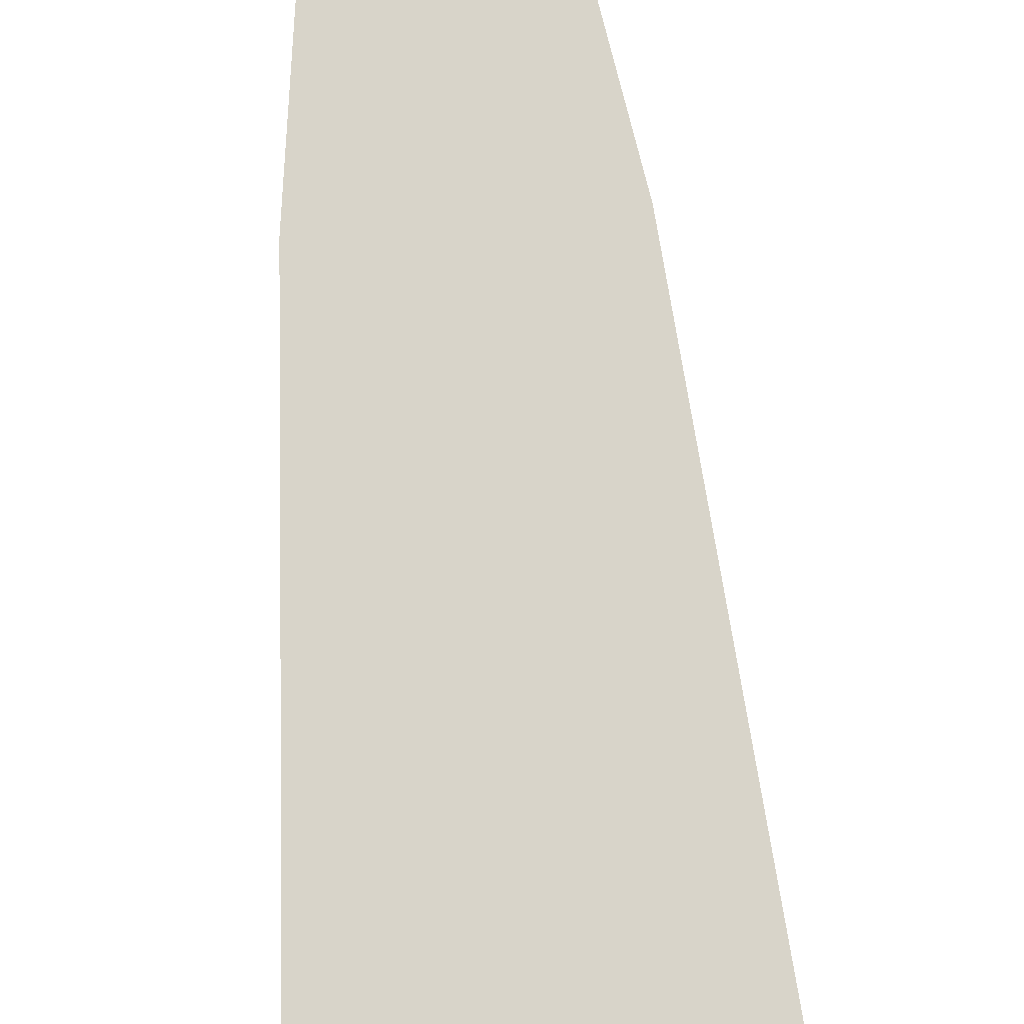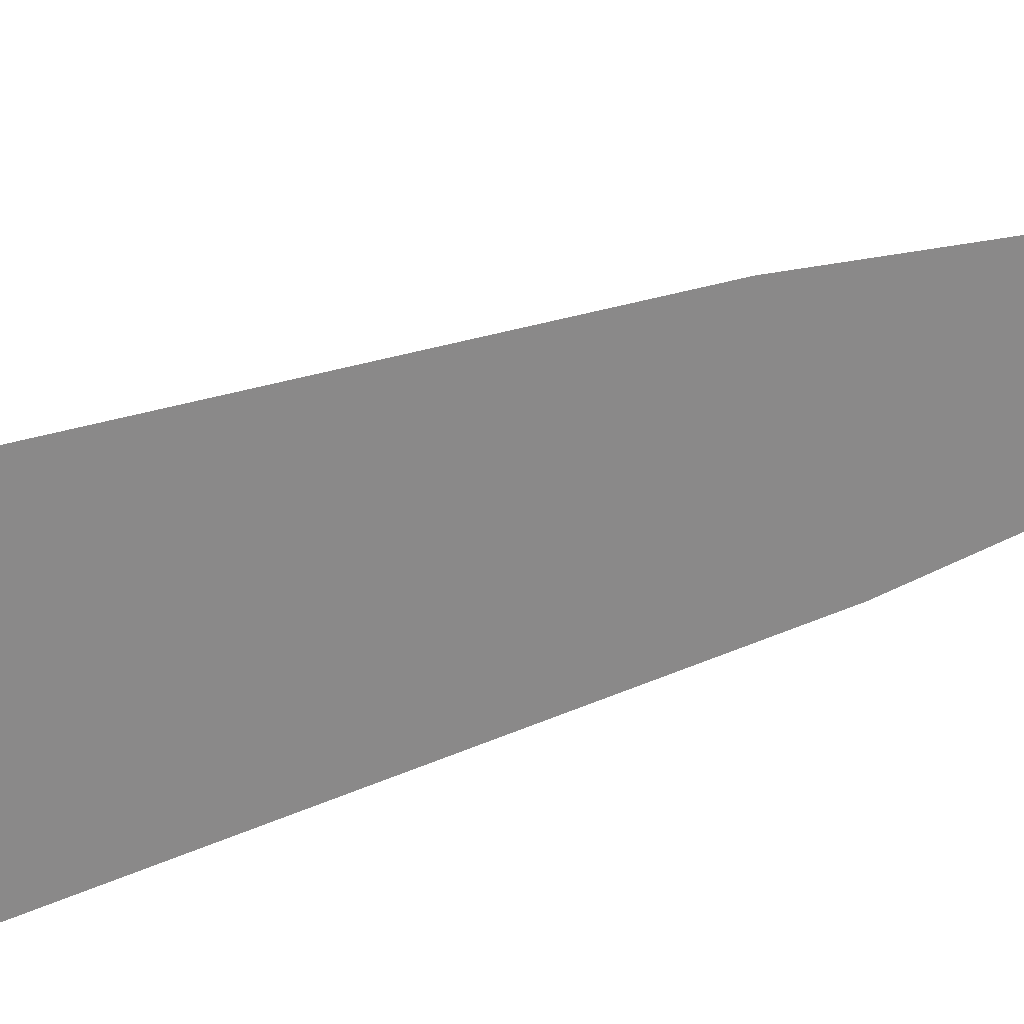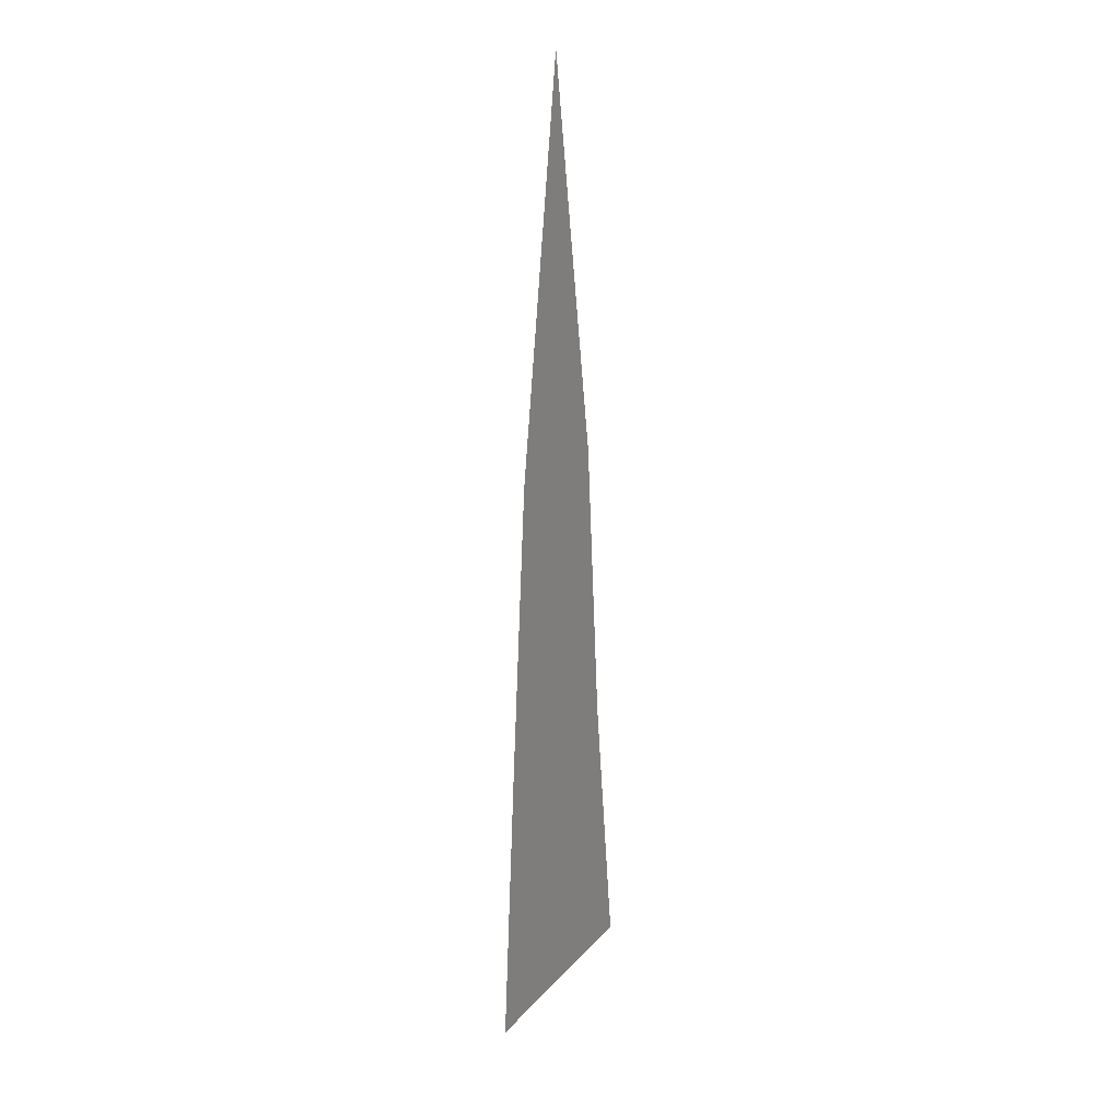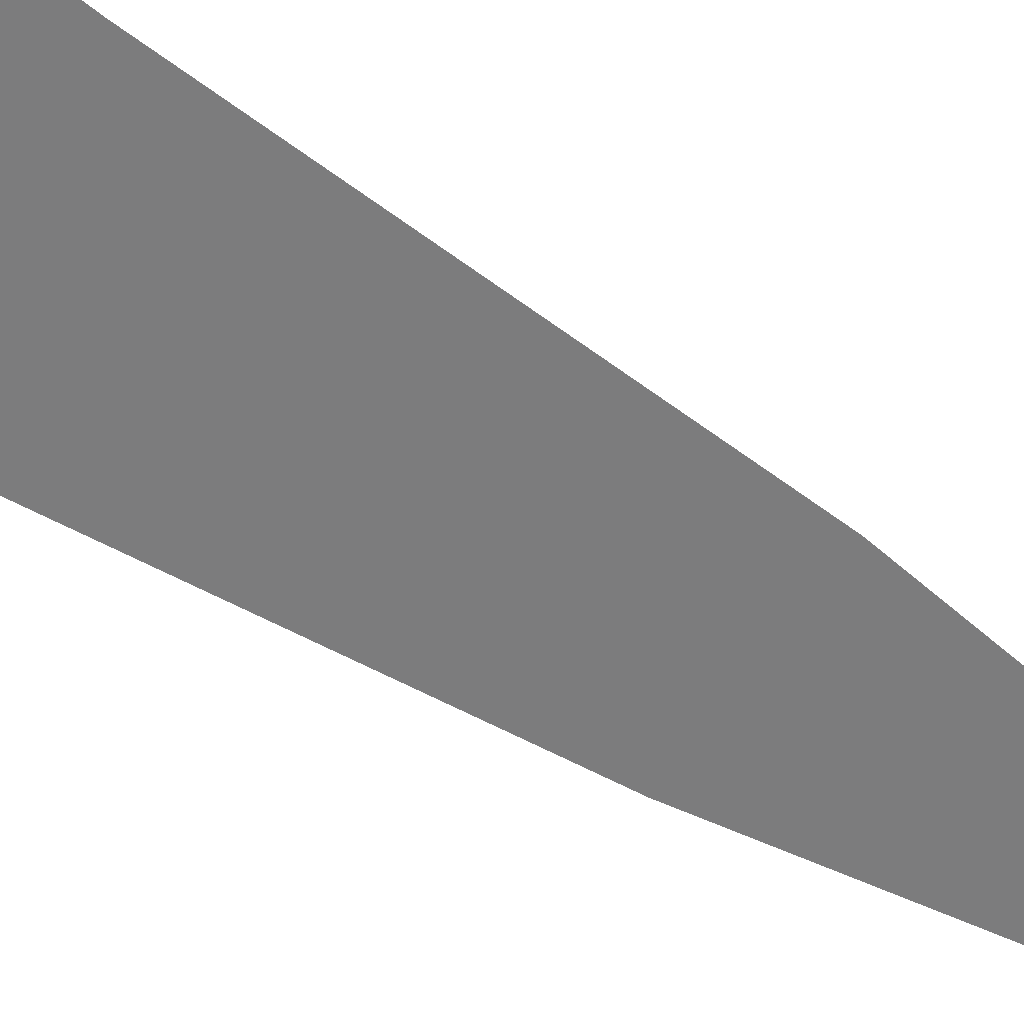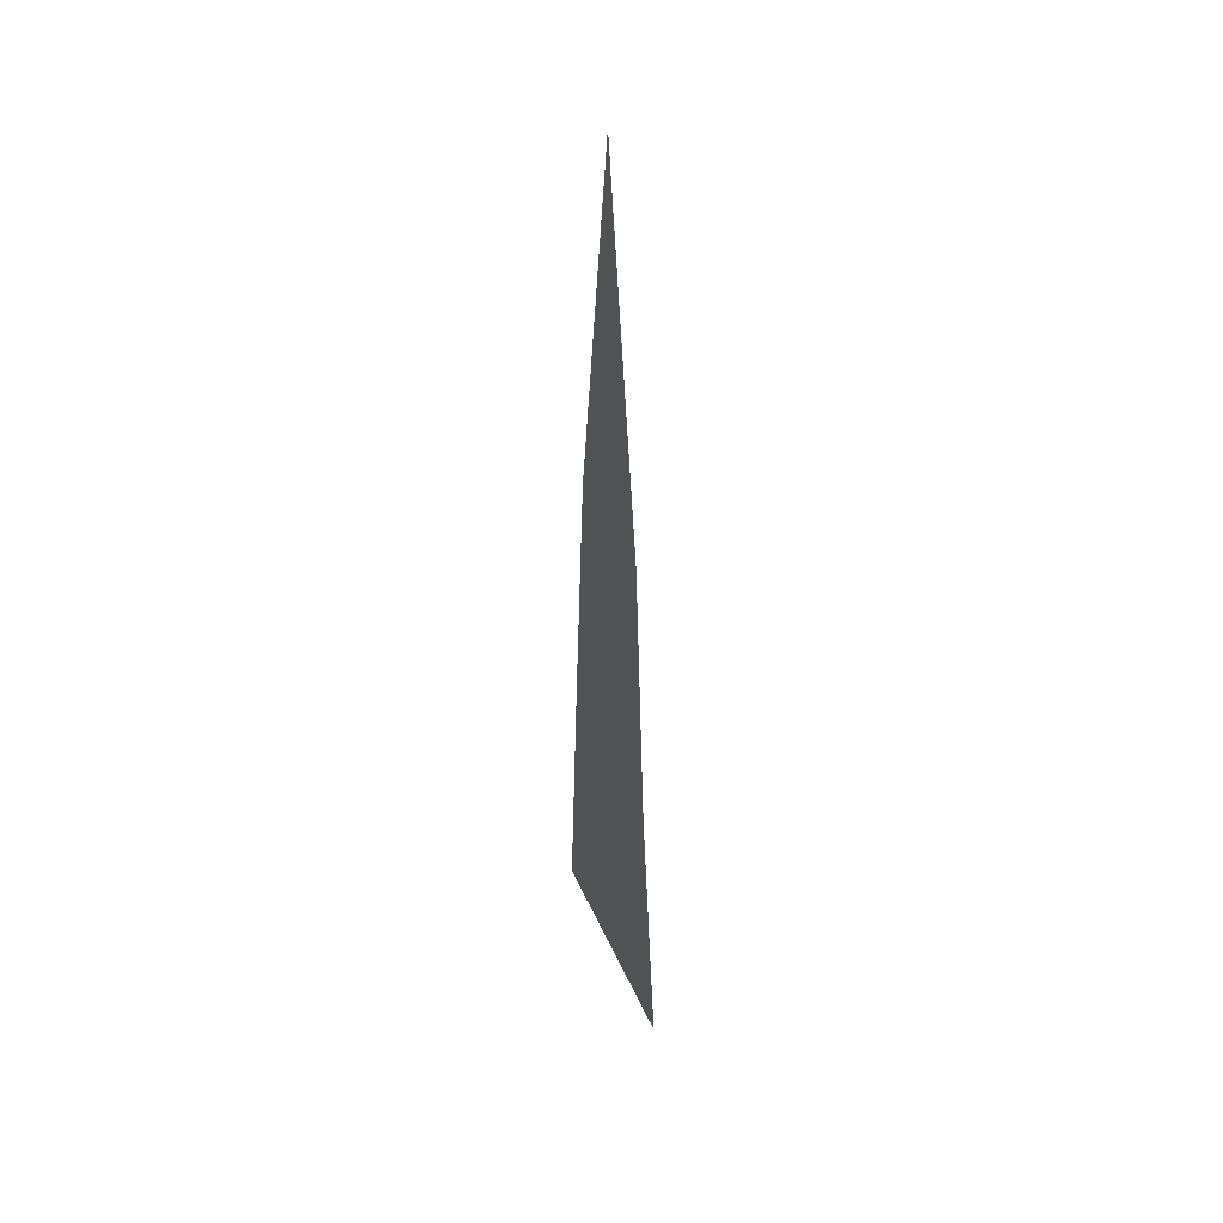
<metadata>
{"format":"obj","ext":"obj","renderer":"f3d","projection":"perspective","resolution":1024,"background":"white","views":[{"elev":75.4,"azim":-5.3,"up":"+Z"},{"elev":-63.3,"azim":108.3,"up":"+Z"},{"elev":23.8,"azim":-59.6,"up":"+Y"},{"elev":-58.8,"azim":56.3,"up":"+Z"},{"elev":44.0,"azim":67.4,"up":"+Y"}]}
</metadata>
<code>
o Plane
v -0.02675 -0.1492 0
v 0.04696 -0.1495 0
v 0.007794 0.175 -0
v -0.0196 -0.05357 0
v -0.01166 0.04499 -0
v 0.03562 -0.05322 0
v 0.0281 0.04497 -0
f 5 7 3
f 2 6 4
f 4 6 7
f 5 4 7
f 1 2 4

</code>
